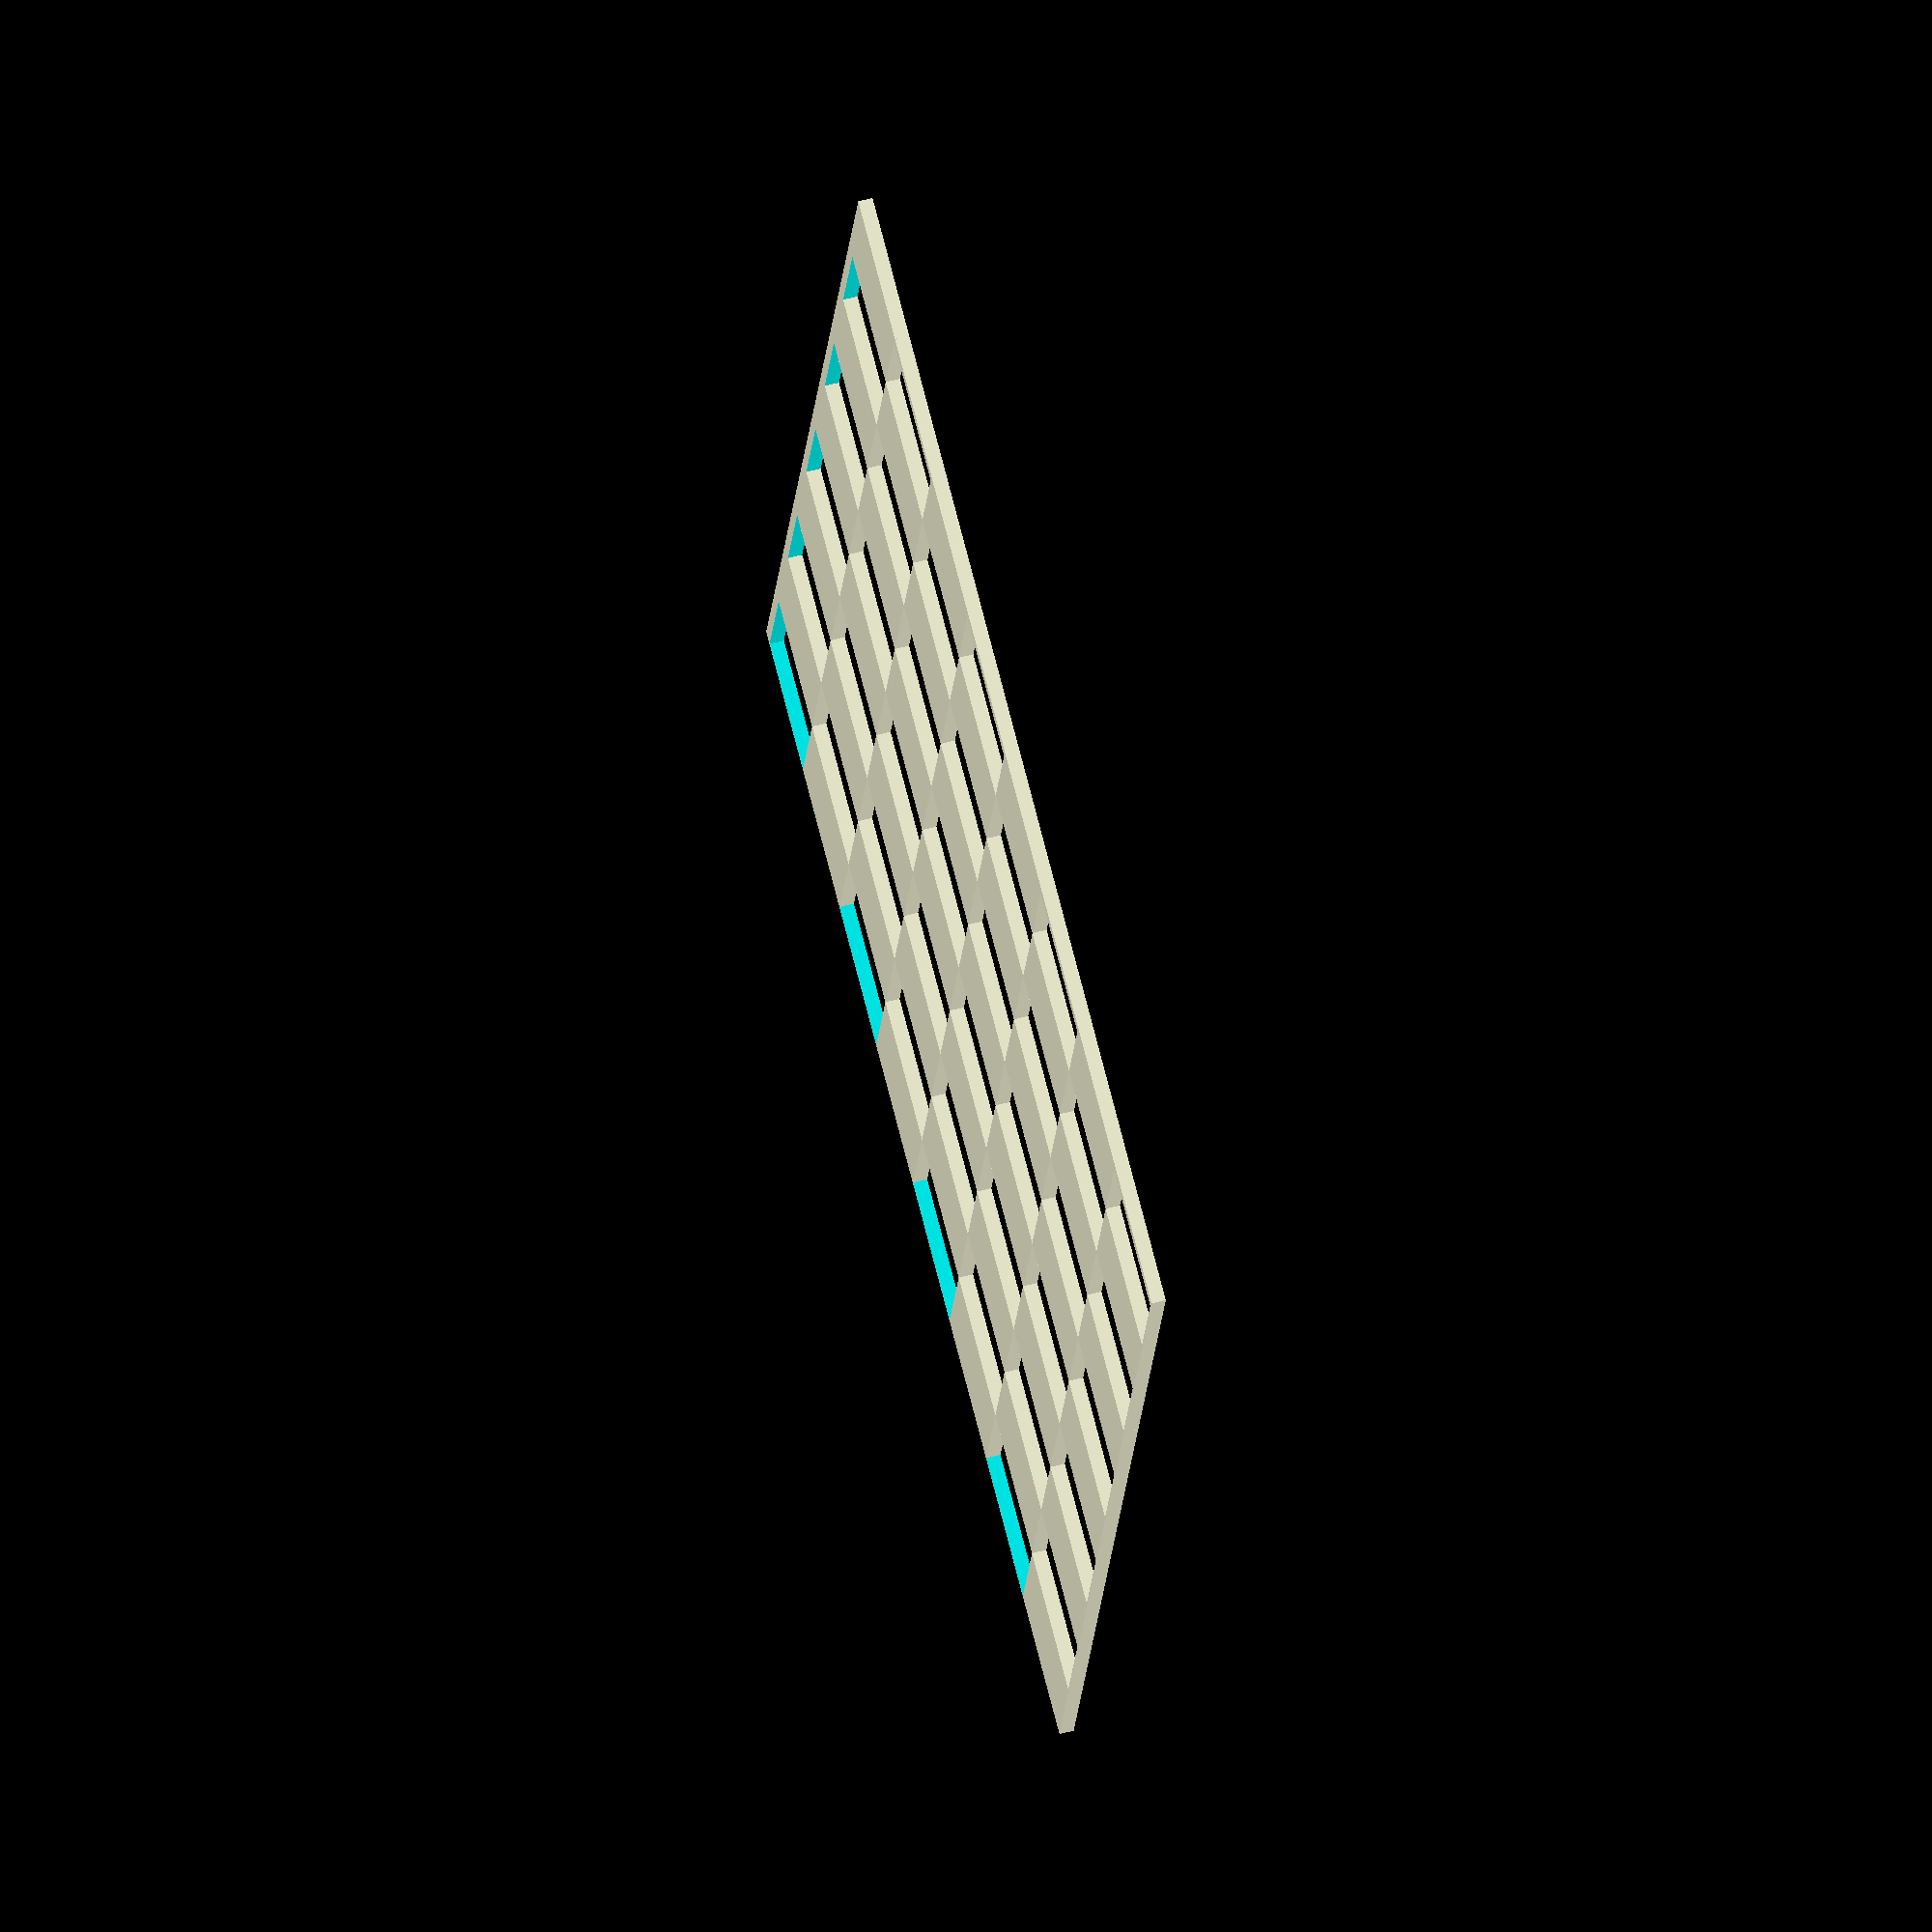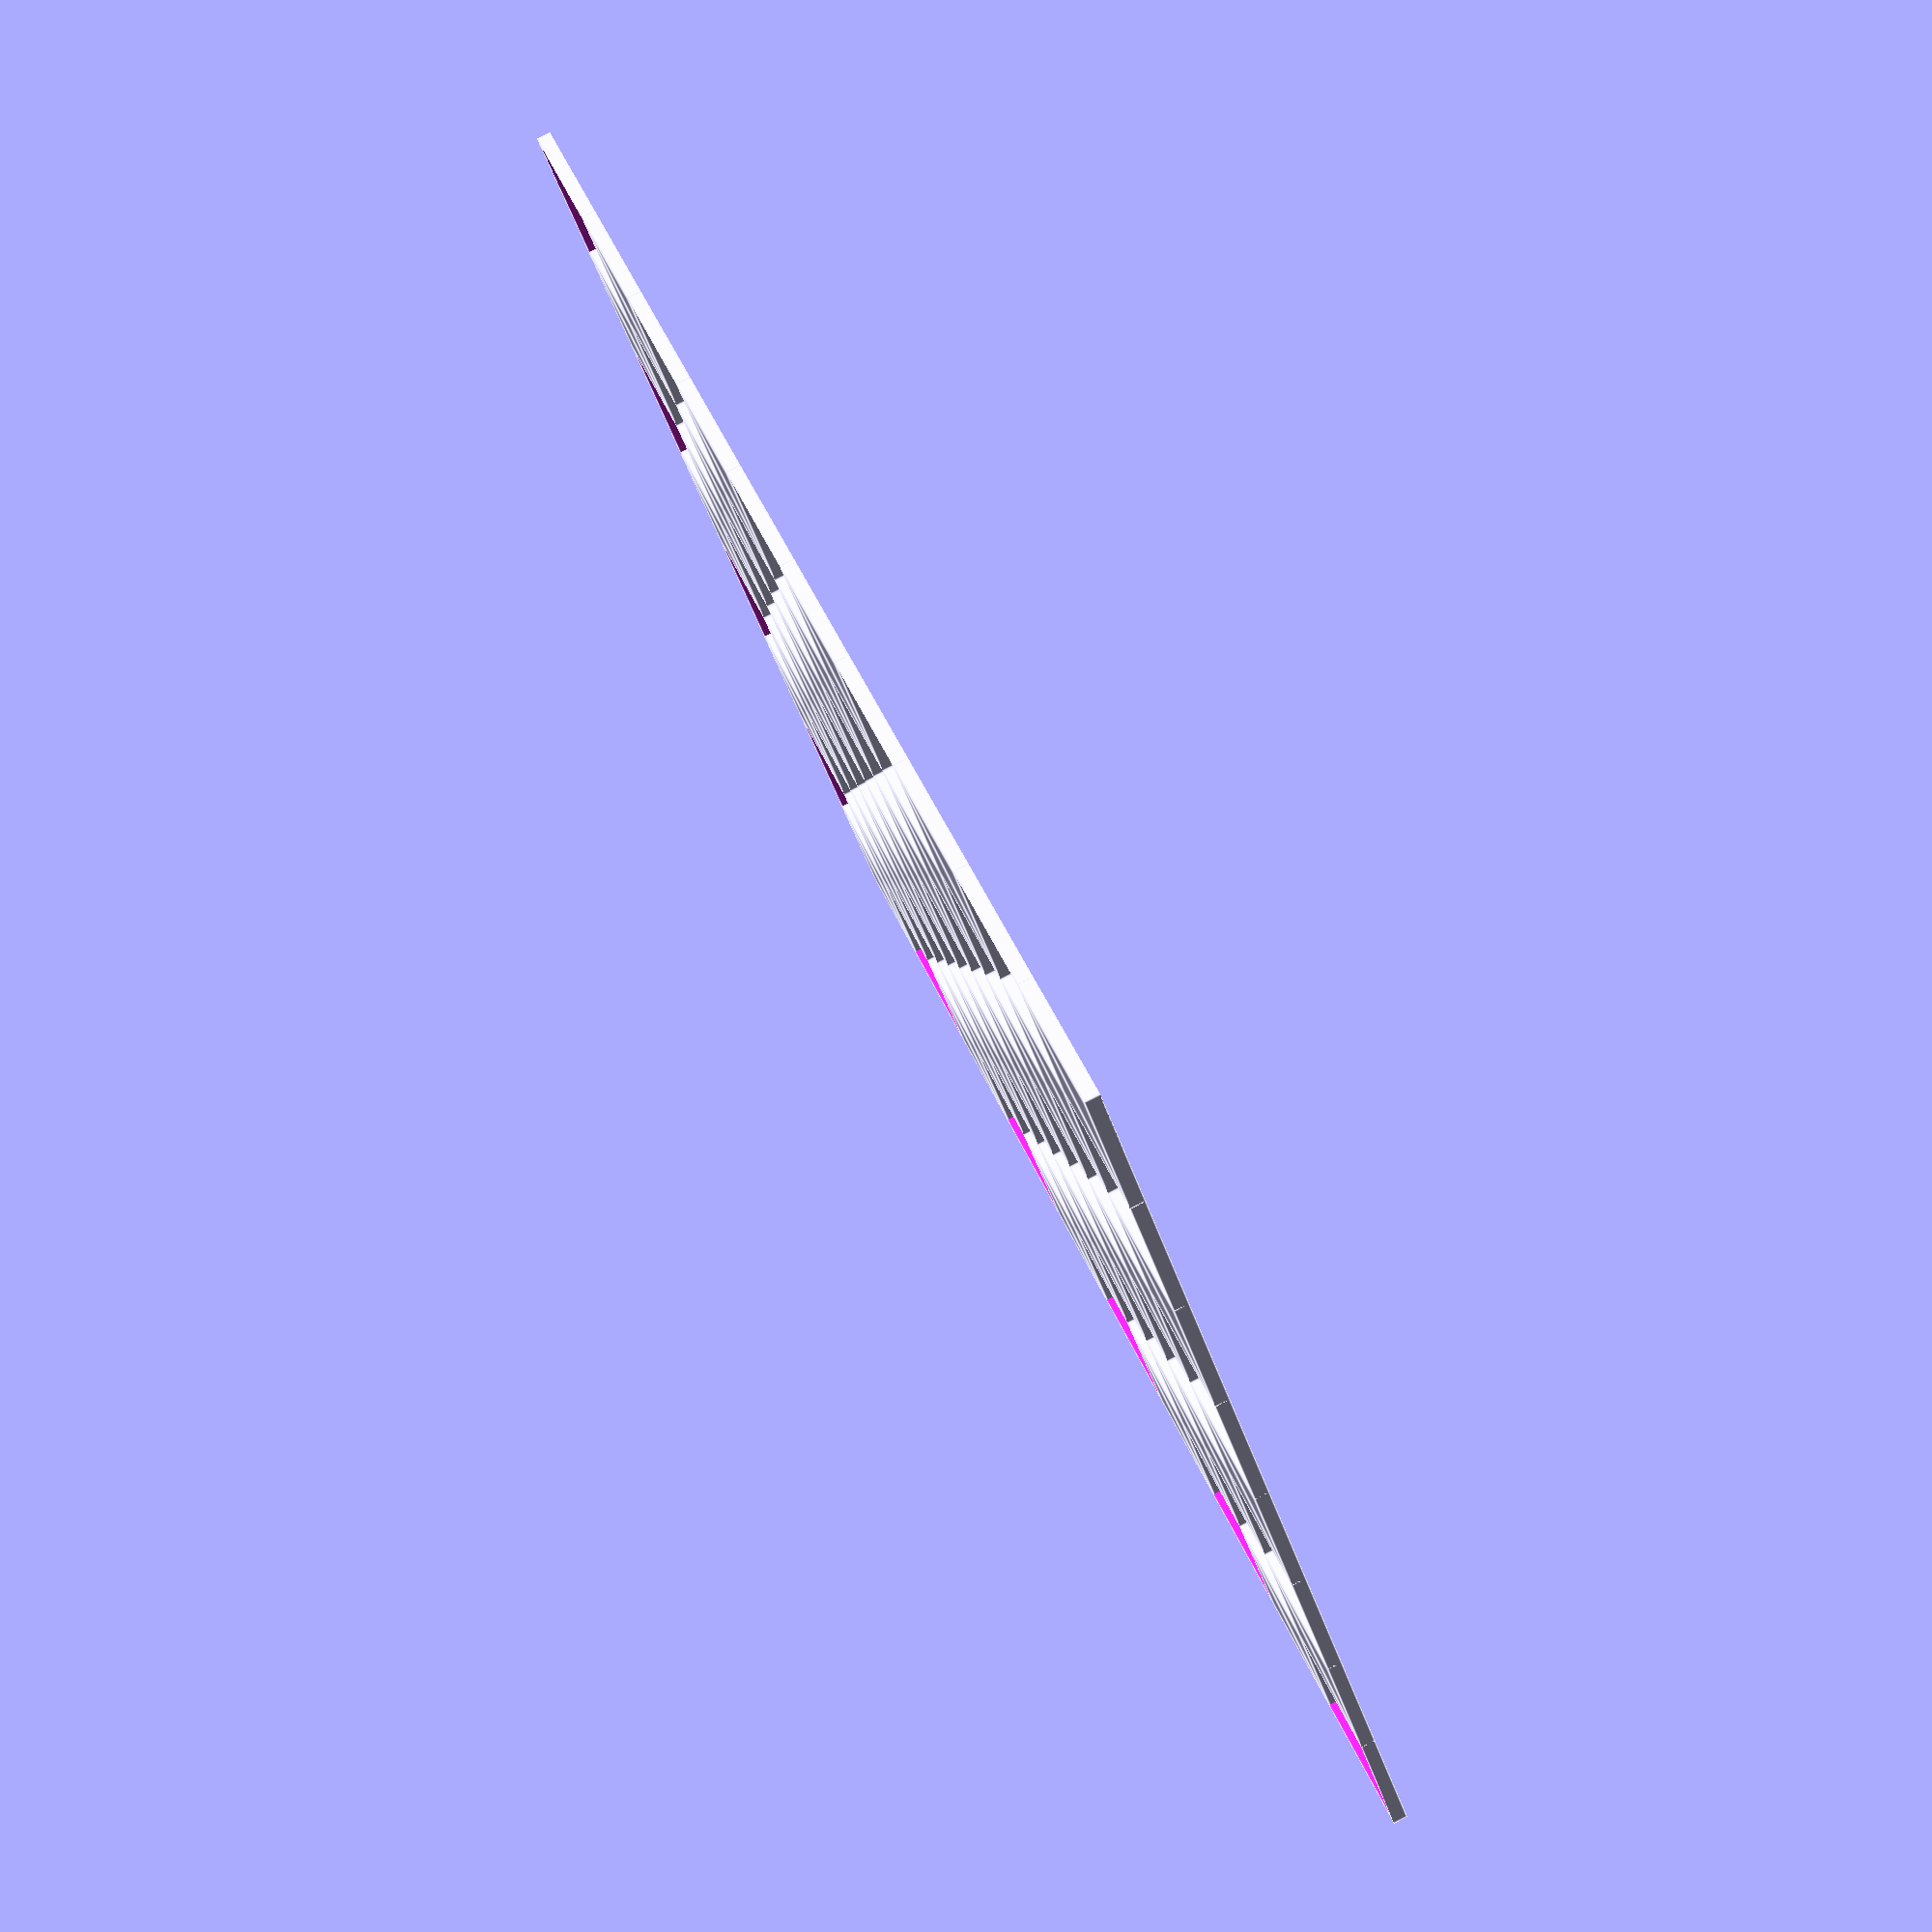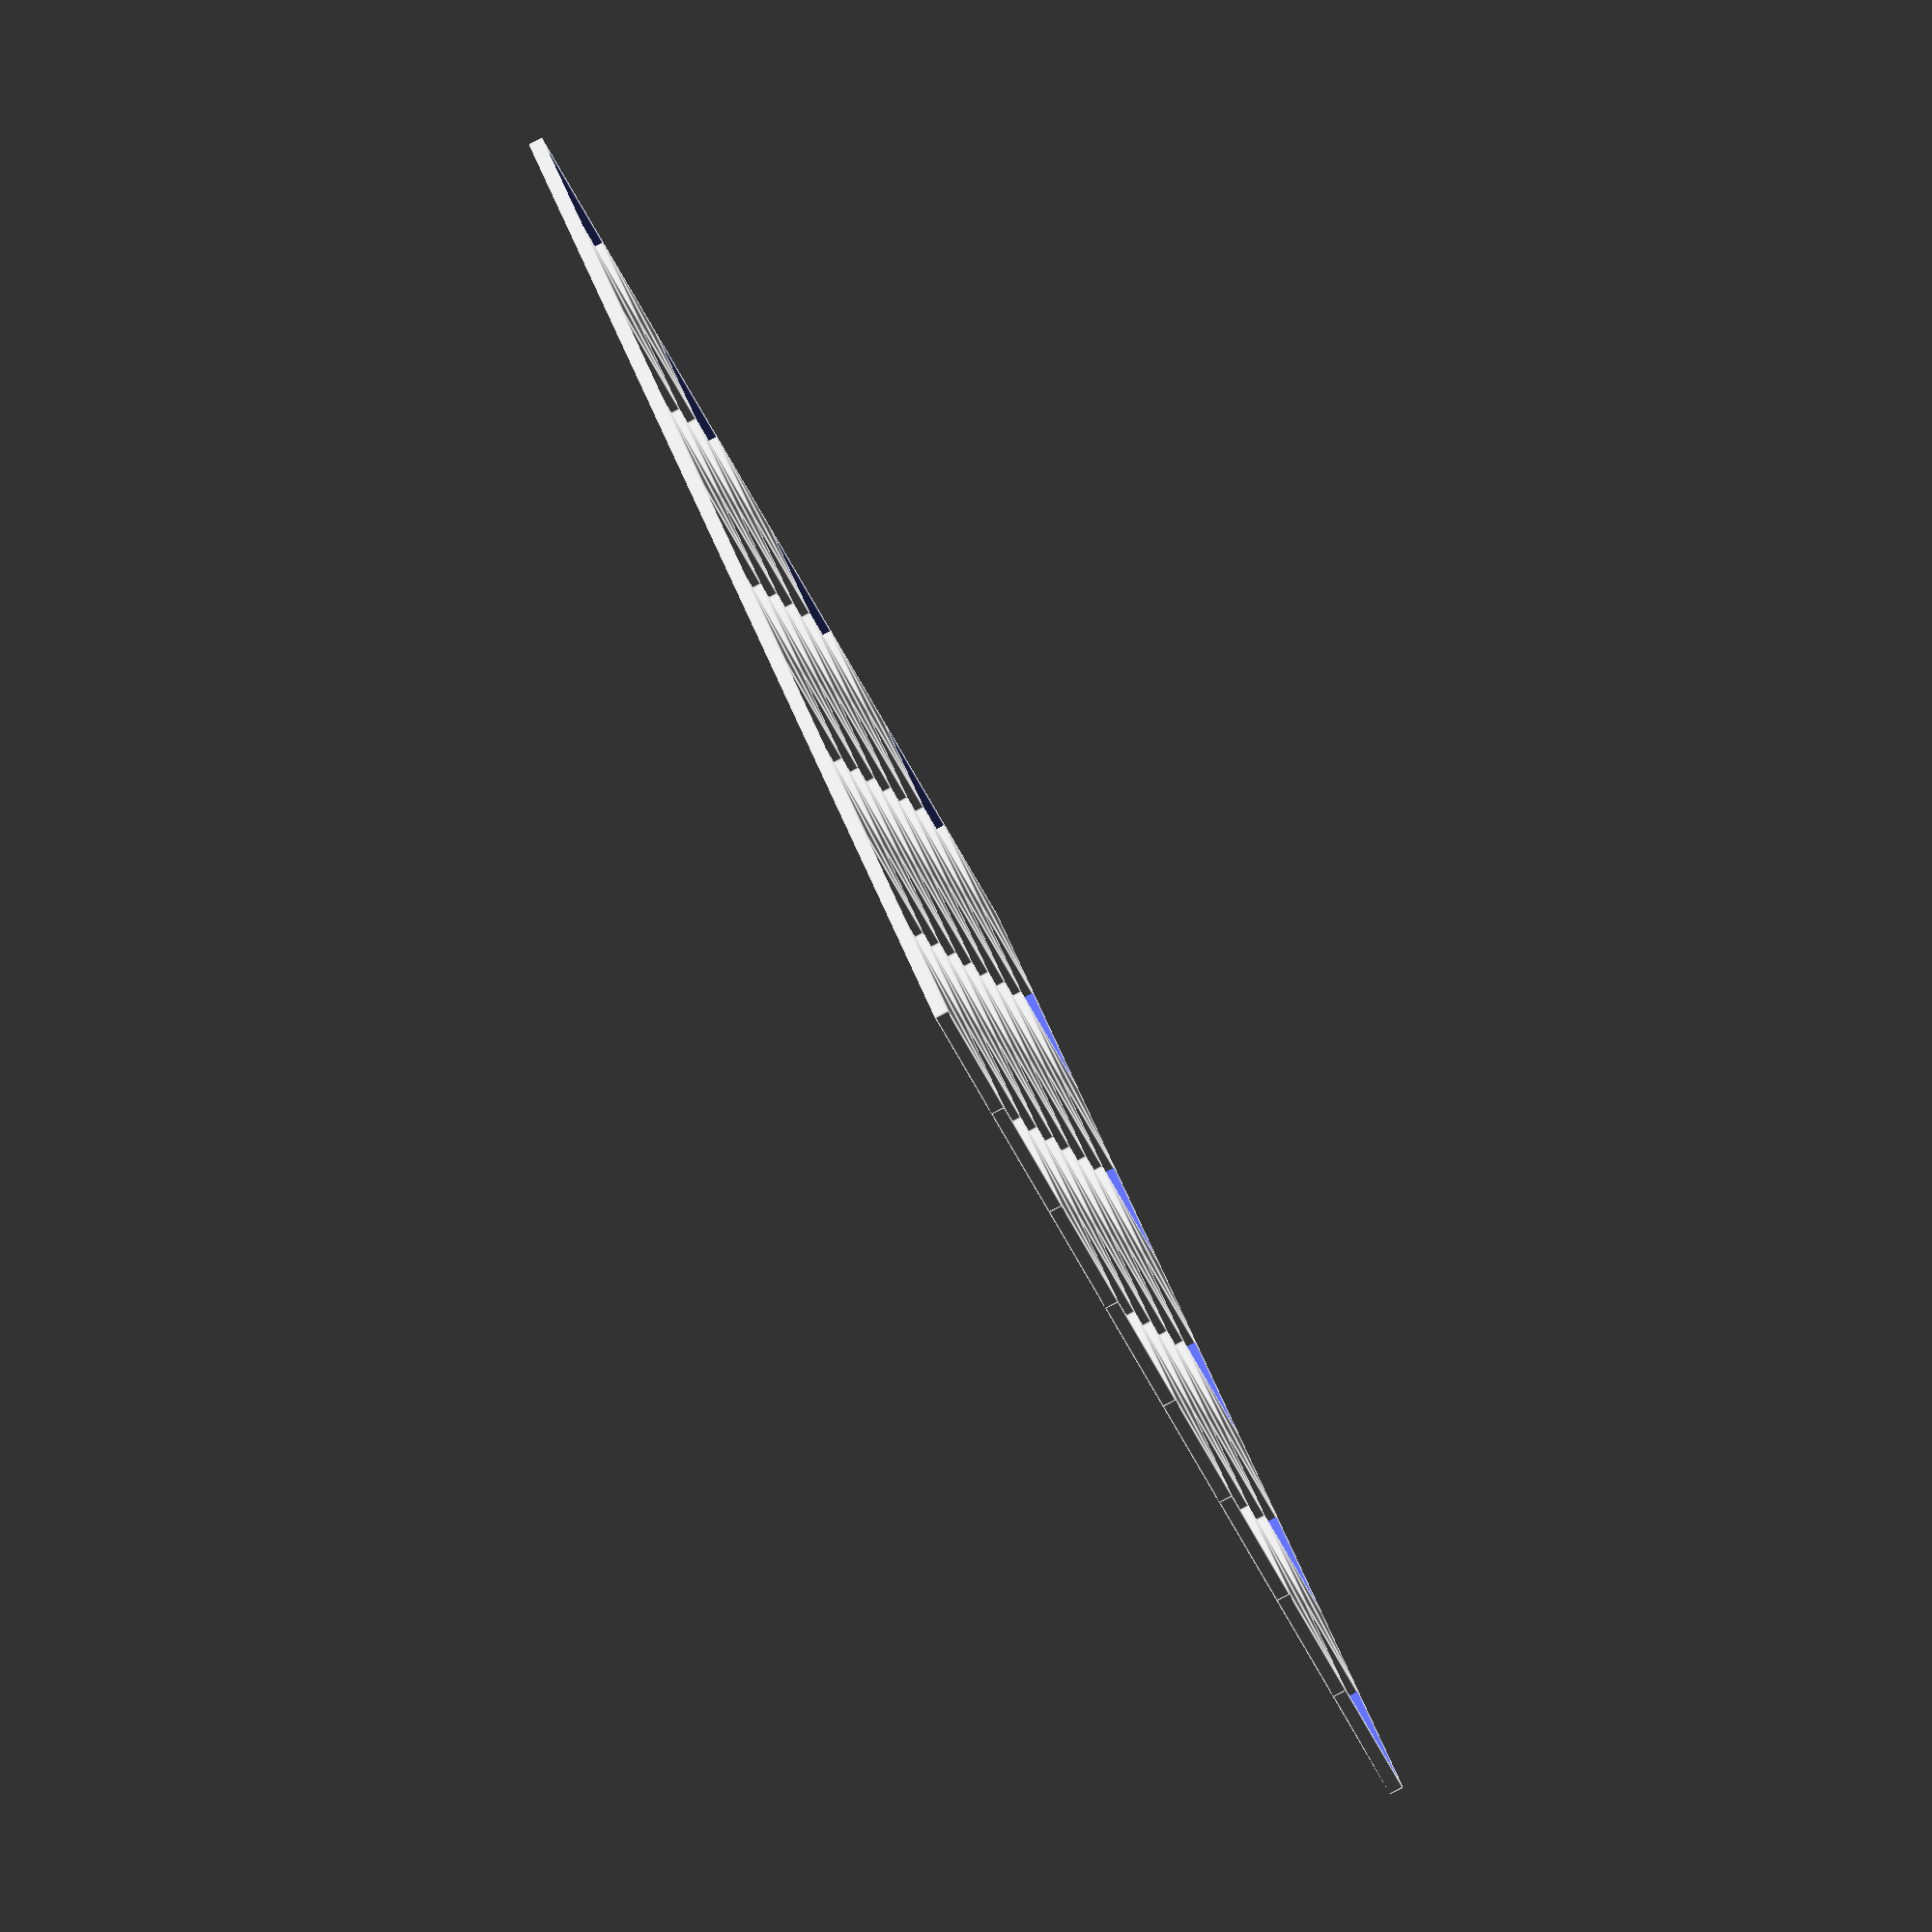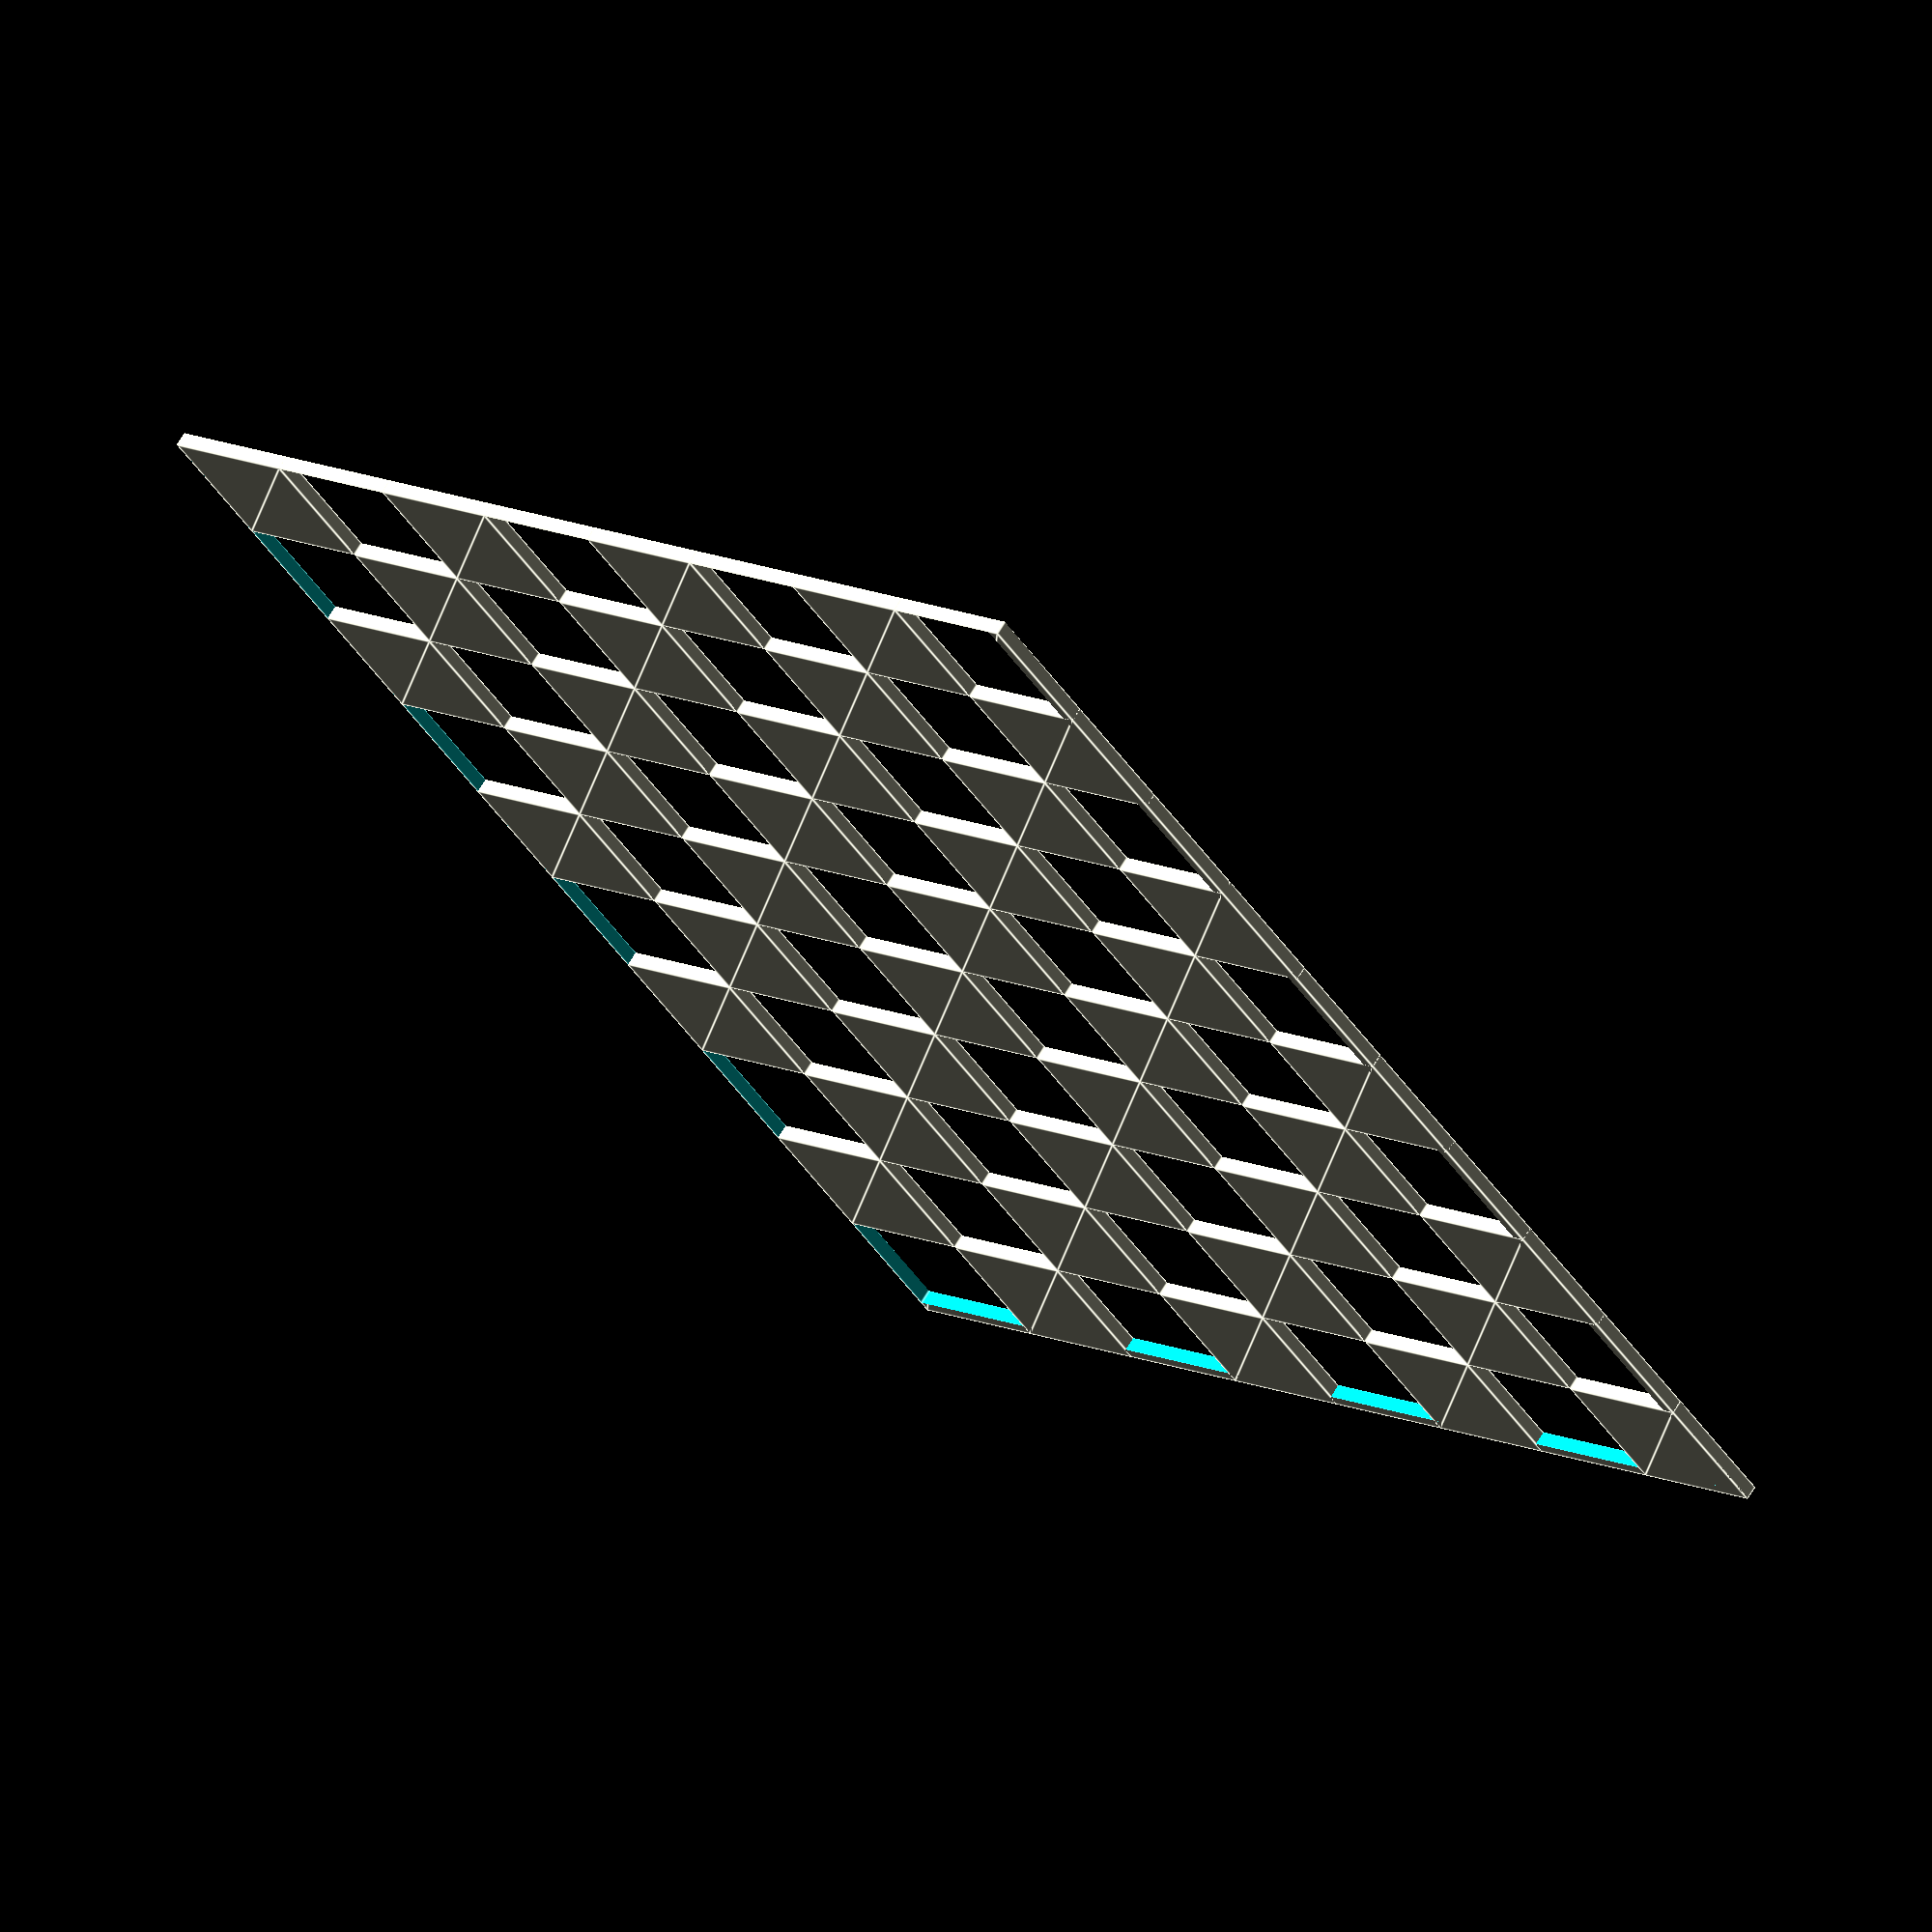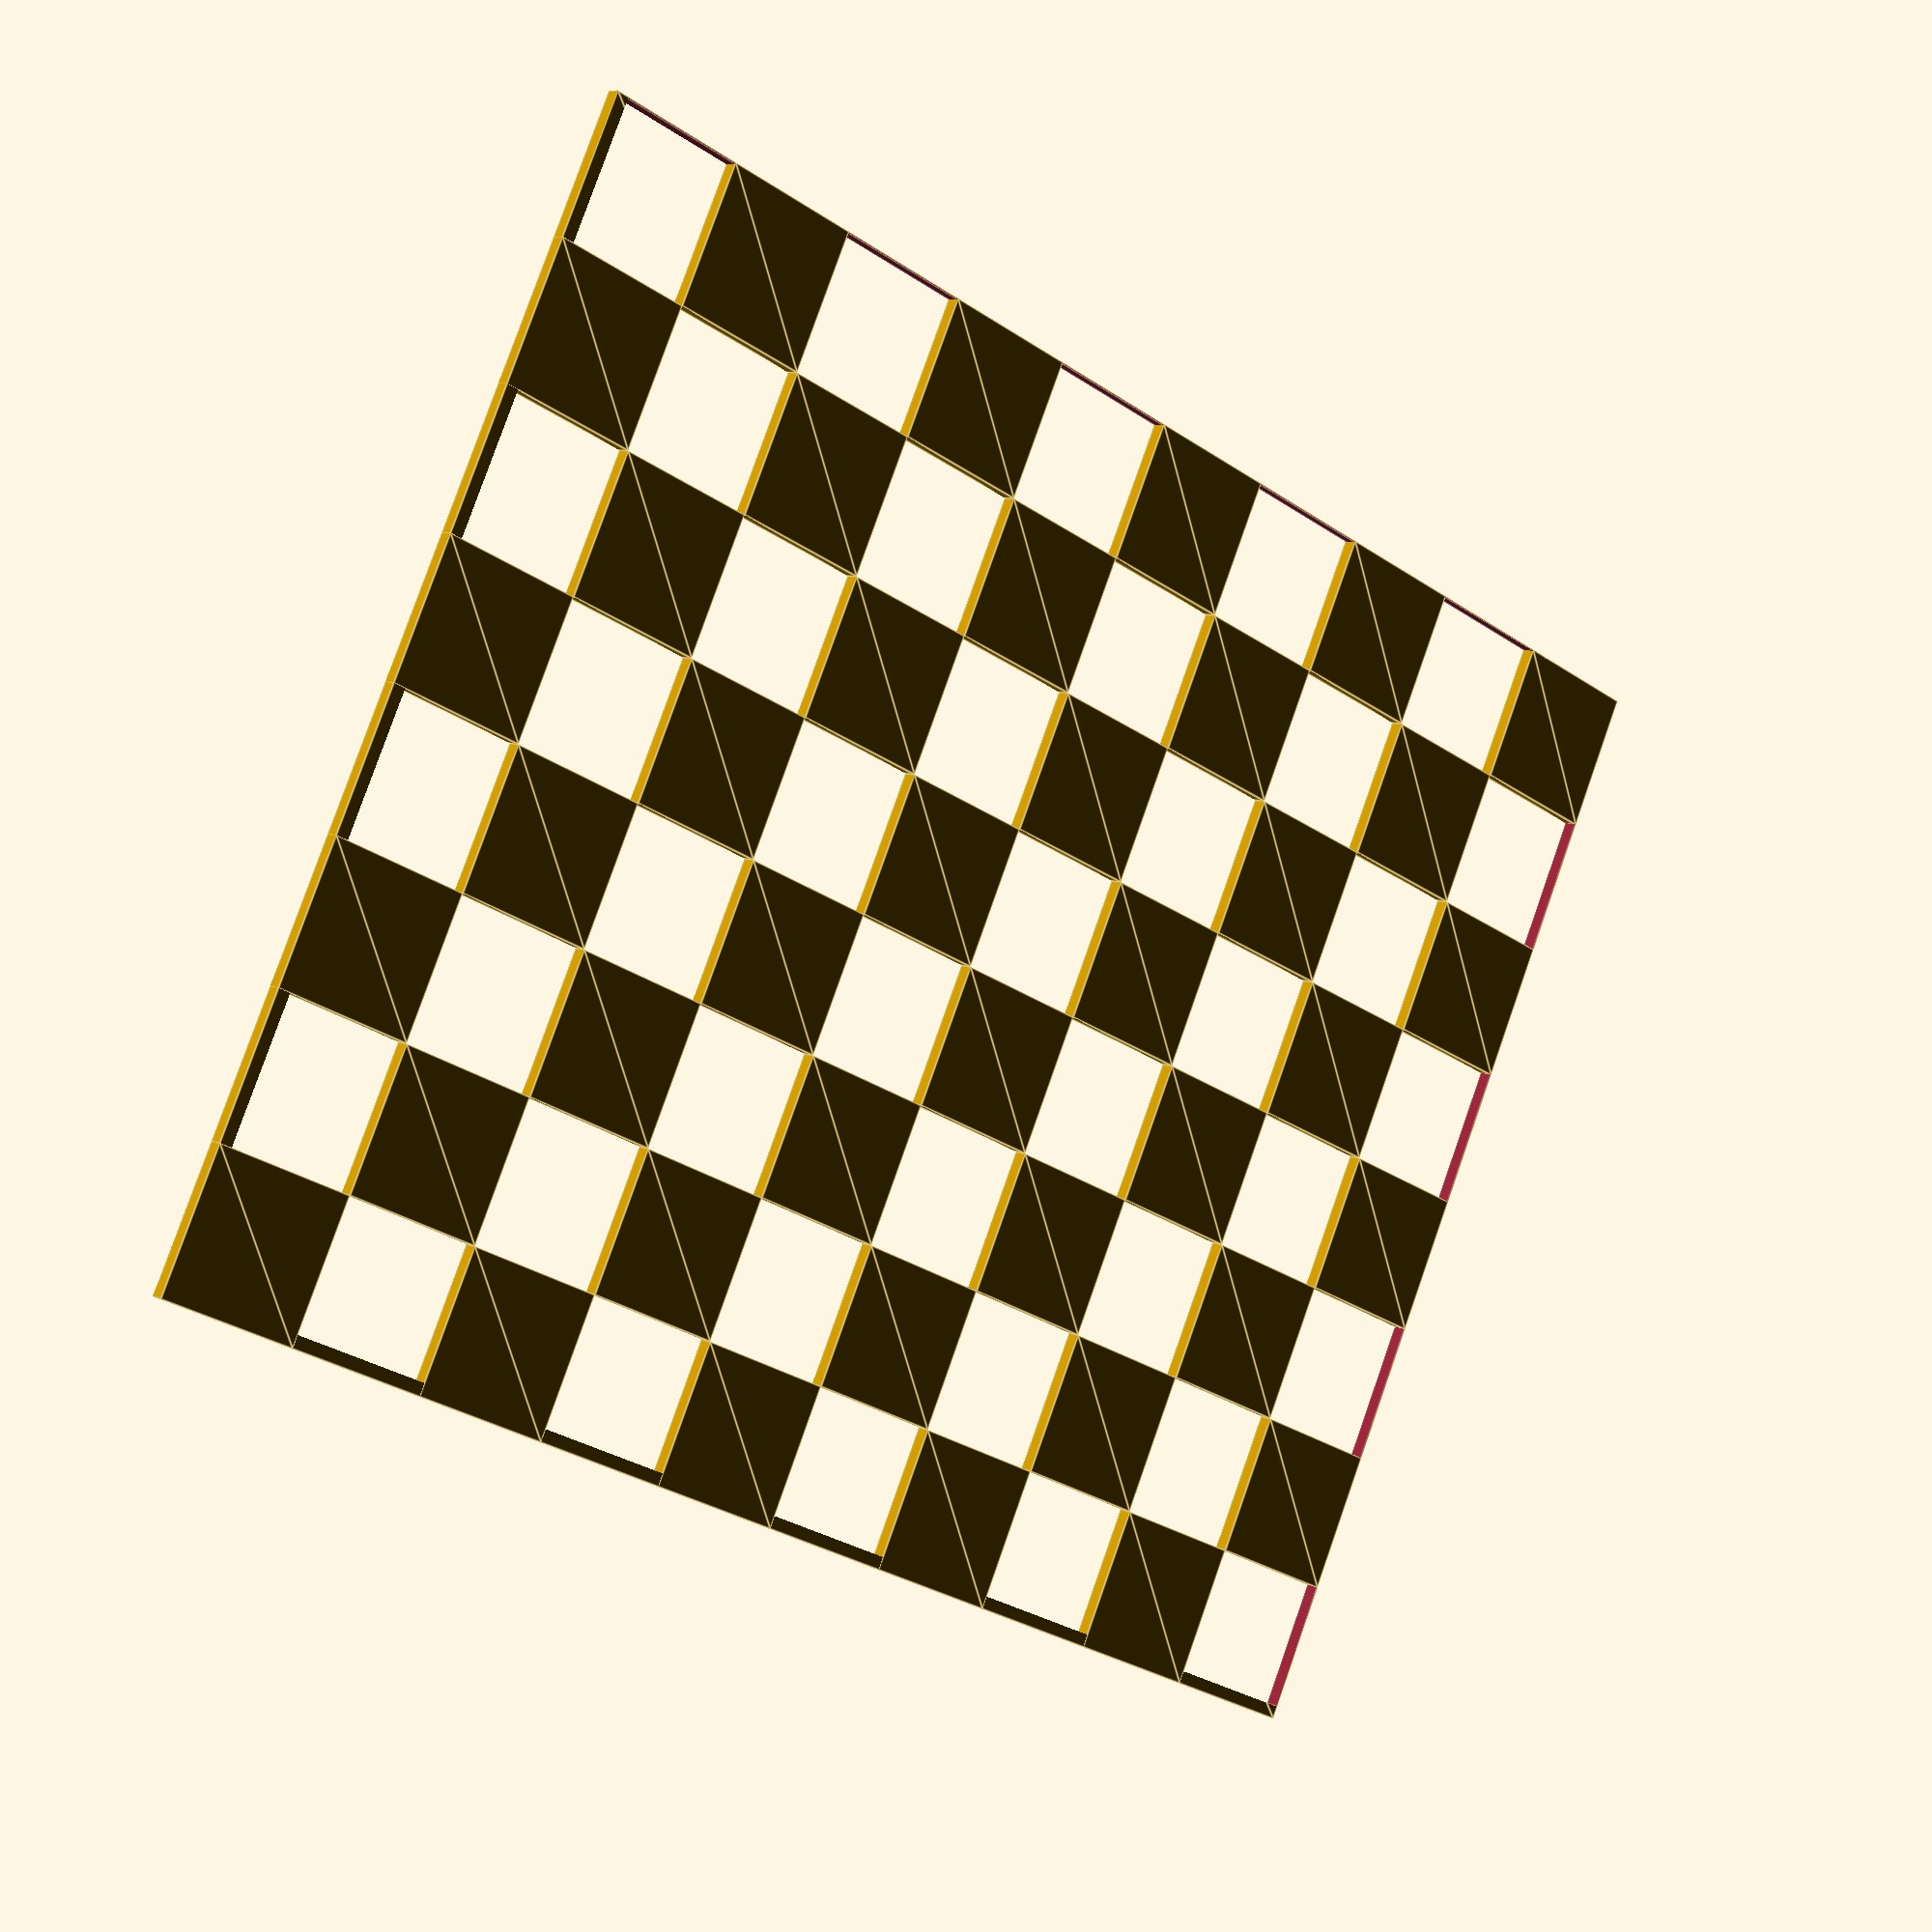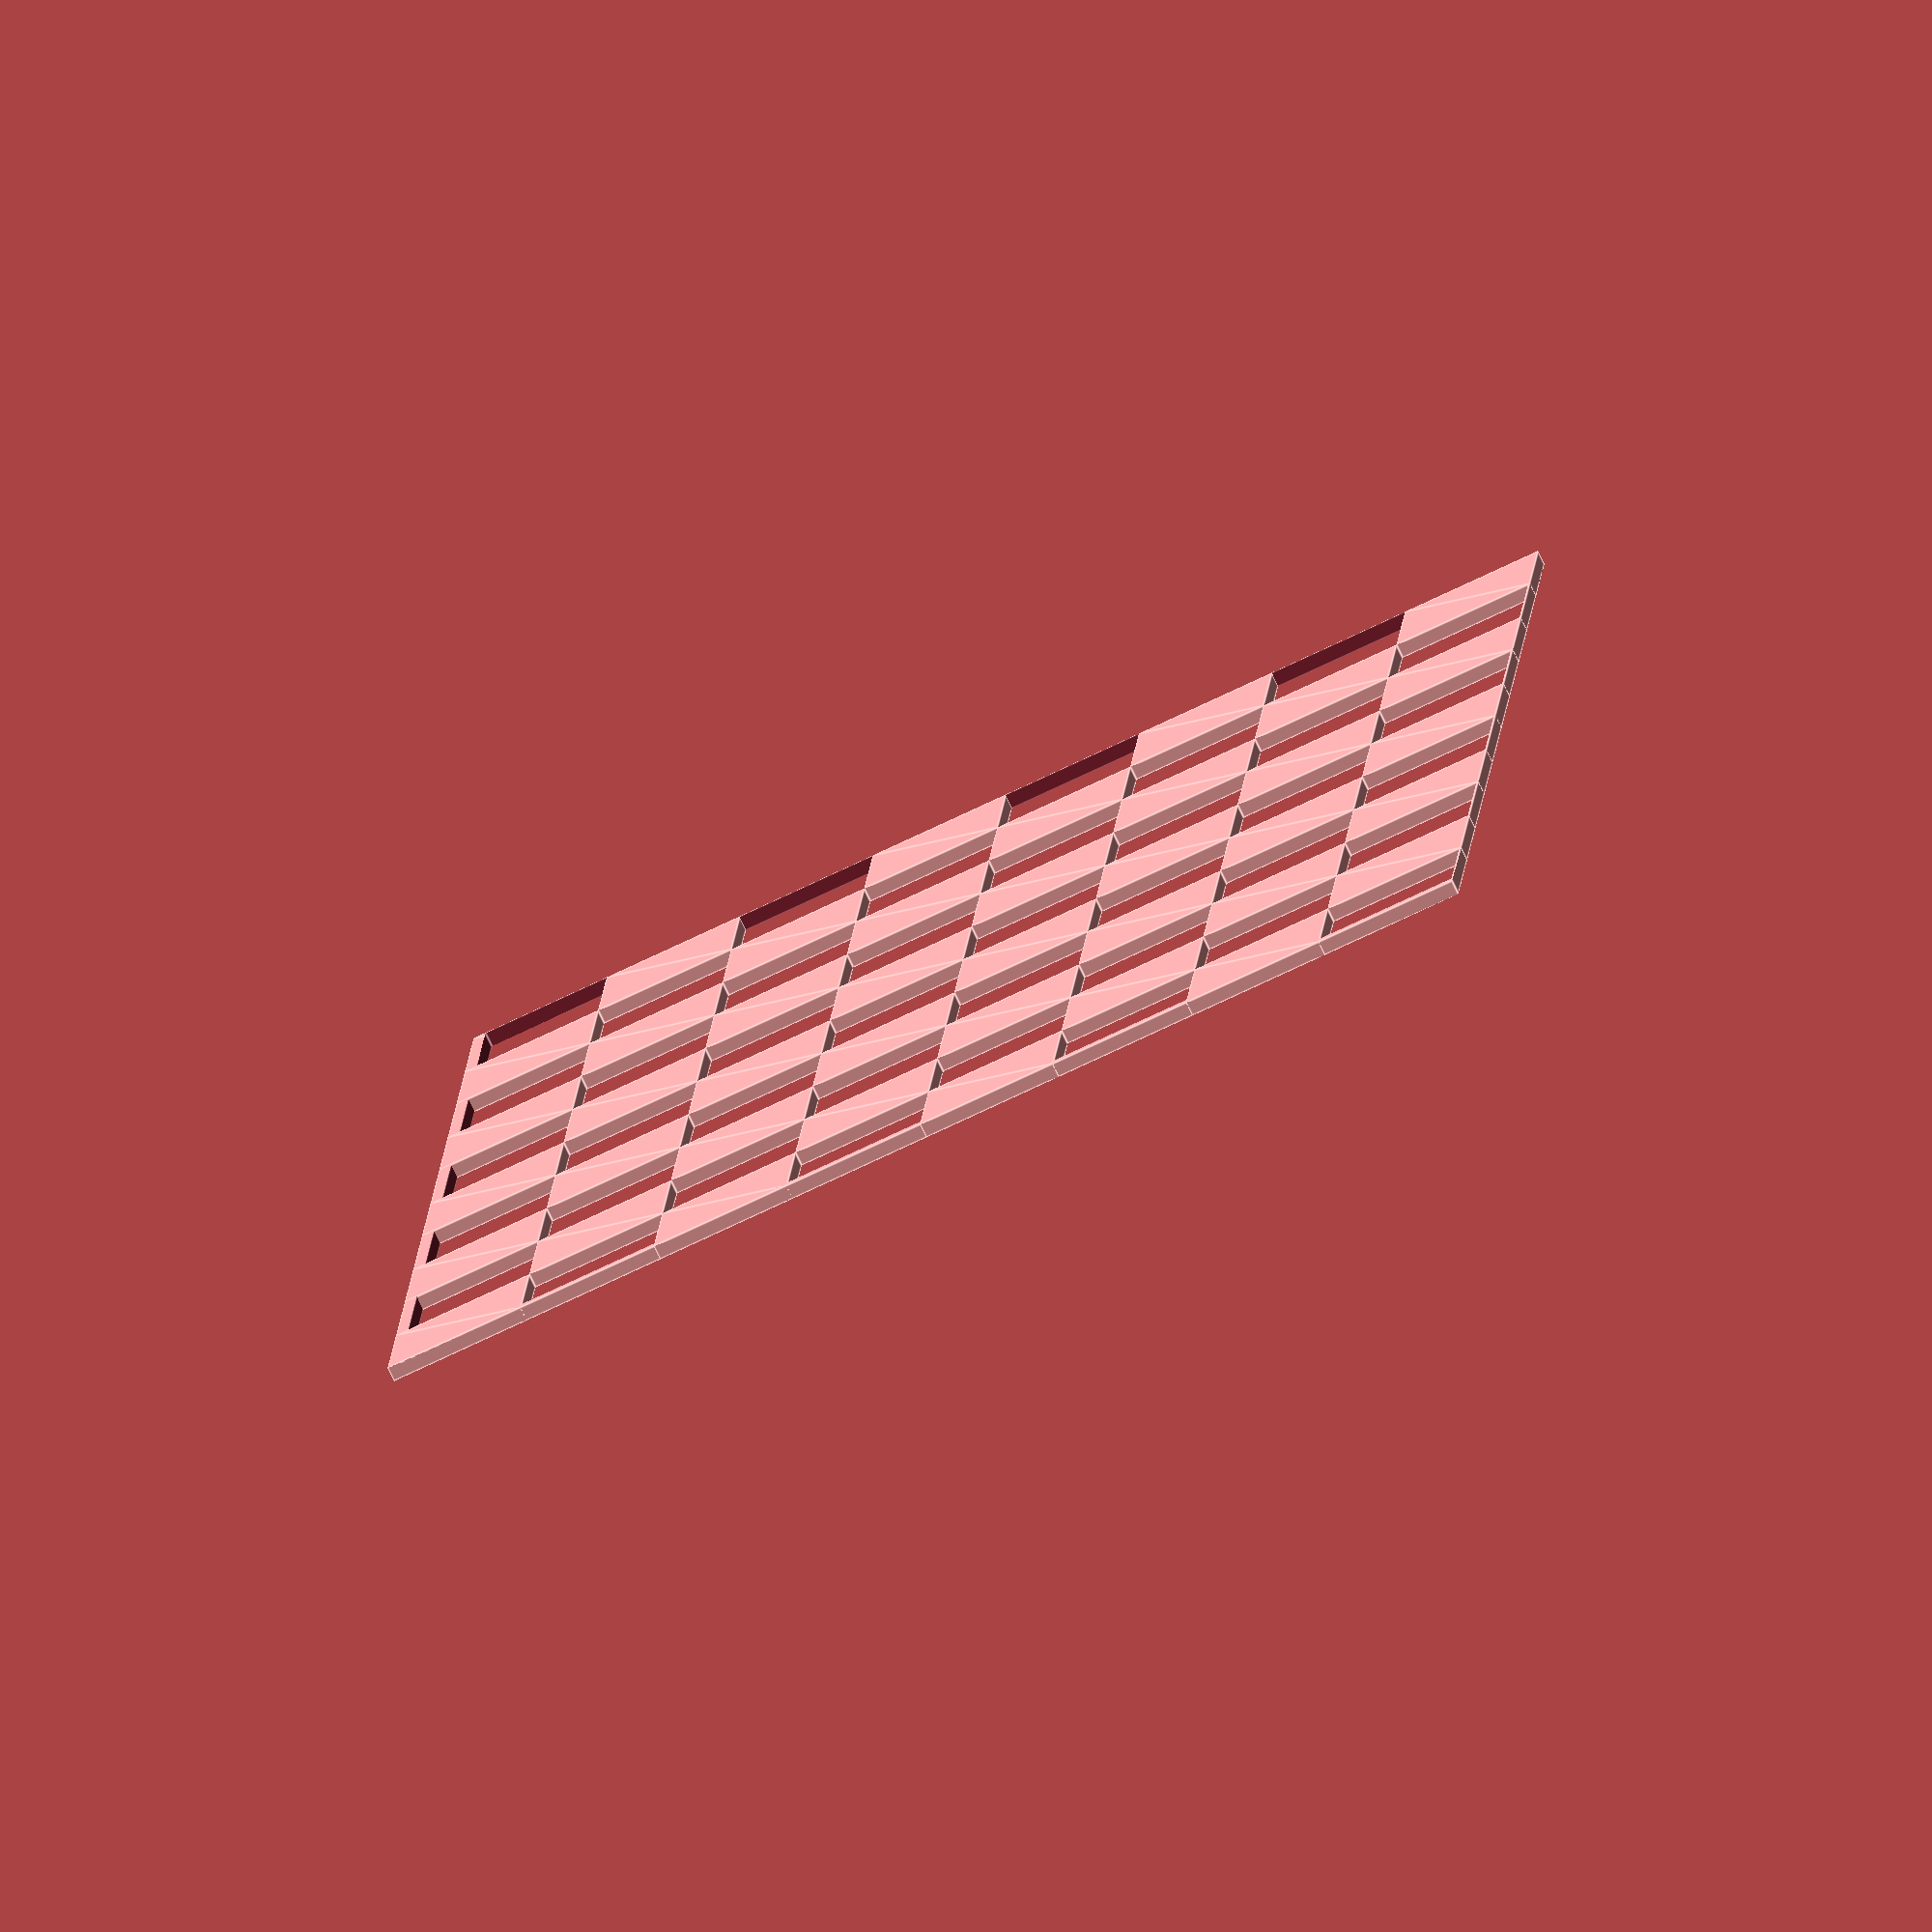
<openscad>


union() {
	difference() {
		square(size = [80, 100]);
		translate(v = [0.1000000000, 0.1000000000]) {
			square(size = [79.0000000000, 99.0000000000]);
		}
	}
	translate(v = [0, 0]) {
		square(size = 10);
	}
	translate(v = [10, 10]) {
		square(size = 10);
	}
	translate(v = [0, 20]) {
		square(size = 10);
	}
	translate(v = [10, 30]) {
		square(size = 10);
	}
	translate(v = [0, 40]) {
		square(size = 10);
	}
	translate(v = [10, 50]) {
		square(size = 10);
	}
	translate(v = [0, 60]) {
		square(size = 10);
	}
	translate(v = [10, 70]) {
		square(size = 10);
	}
	translate(v = [0, 80]) {
		square(size = 10);
	}
	translate(v = [10, 90]) {
		square(size = 10);
	}
	translate(v = [20, 0]) {
		square(size = 10);
	}
	translate(v = [30, 10]) {
		square(size = 10);
	}
	translate(v = [20, 20]) {
		square(size = 10);
	}
	translate(v = [30, 30]) {
		square(size = 10);
	}
	translate(v = [20, 40]) {
		square(size = 10);
	}
	translate(v = [30, 50]) {
		square(size = 10);
	}
	translate(v = [20, 60]) {
		square(size = 10);
	}
	translate(v = [30, 70]) {
		square(size = 10);
	}
	translate(v = [20, 80]) {
		square(size = 10);
	}
	translate(v = [30, 90]) {
		square(size = 10);
	}
	translate(v = [40, 0]) {
		square(size = 10);
	}
	translate(v = [50, 10]) {
		square(size = 10);
	}
	translate(v = [40, 20]) {
		square(size = 10);
	}
	translate(v = [50, 30]) {
		square(size = 10);
	}
	translate(v = [40, 40]) {
		square(size = 10);
	}
	translate(v = [50, 50]) {
		square(size = 10);
	}
	translate(v = [40, 60]) {
		square(size = 10);
	}
	translate(v = [50, 70]) {
		square(size = 10);
	}
	translate(v = [40, 80]) {
		square(size = 10);
	}
	translate(v = [50, 90]) {
		square(size = 10);
	}
	translate(v = [60, 0]) {
		square(size = 10);
	}
	translate(v = [70, 10]) {
		square(size = 10);
	}
	translate(v = [60, 20]) {
		square(size = 10);
	}
	translate(v = [70, 30]) {
		square(size = 10);
	}
	translate(v = [60, 40]) {
		square(size = 10);
	}
	translate(v = [70, 50]) {
		square(size = 10);
	}
	translate(v = [60, 60]) {
		square(size = 10);
	}
	translate(v = [70, 70]) {
		square(size = 10);
	}
	translate(v = [60, 80]) {
		square(size = 10);
	}
	translate(v = [70, 90]) {
		square(size = 10);
	}
}

</openscad>
<views>
elev=300.6 azim=345.9 roll=255.2 proj=o view=wireframe
elev=95.8 azim=307.6 roll=296.9 proj=p view=edges
elev=264.3 azim=144.5 roll=241.8 proj=o view=edges
elev=292.2 azim=216.2 roll=210.8 proj=o view=edges
elev=352.4 azim=64.8 roll=141.3 proj=p view=edges
elev=78.7 azim=183.7 roll=25.7 proj=o view=edges
</views>
